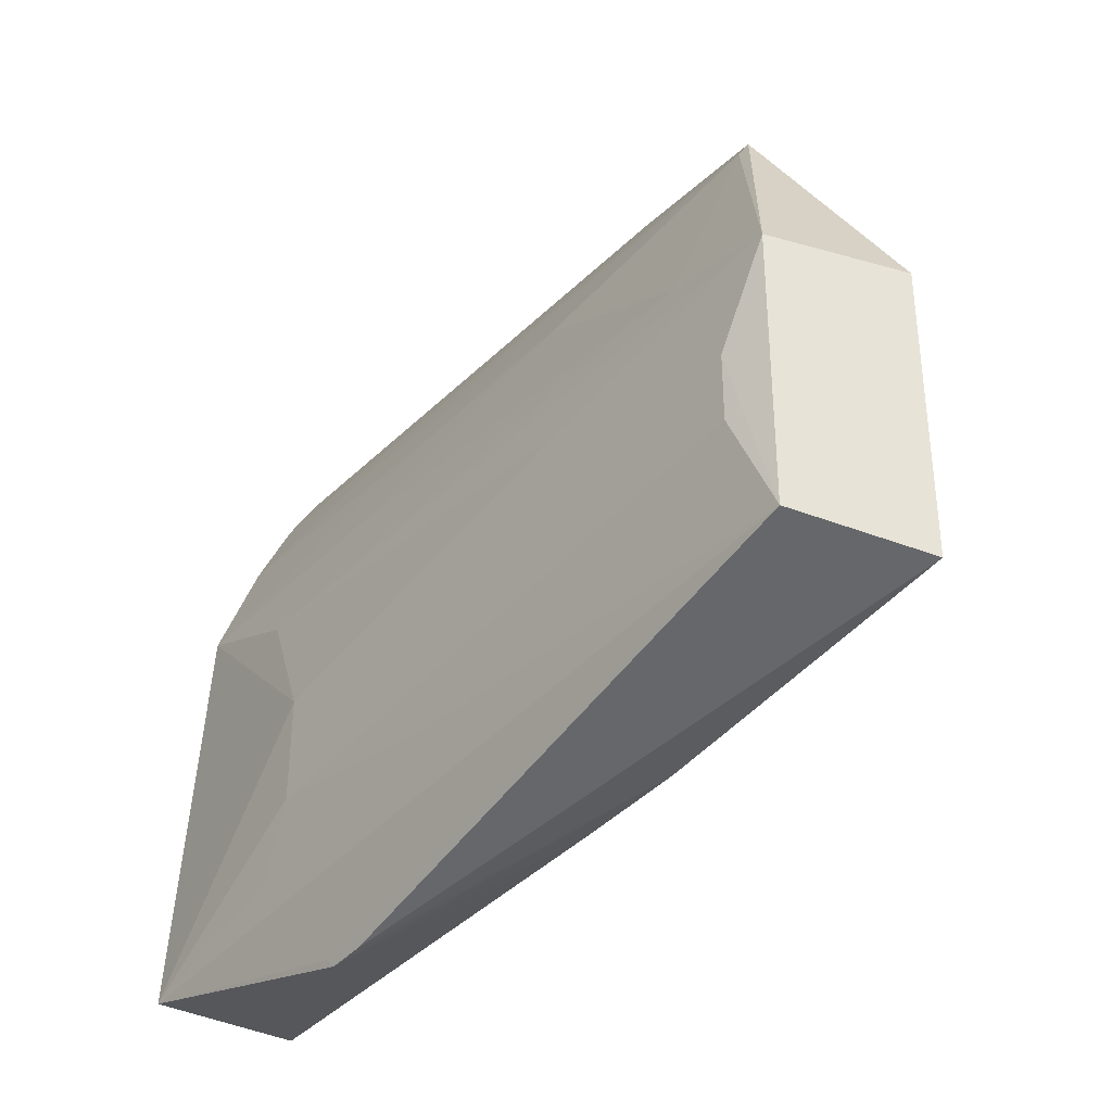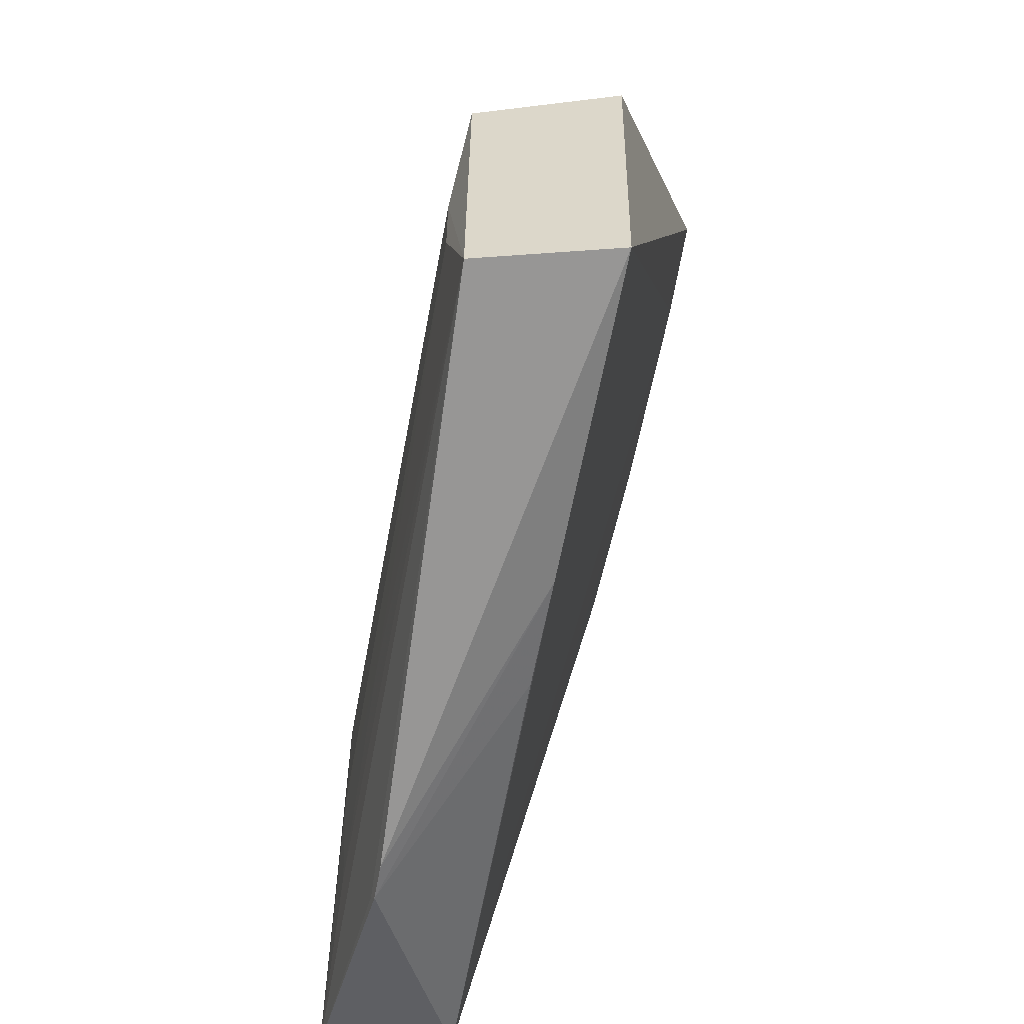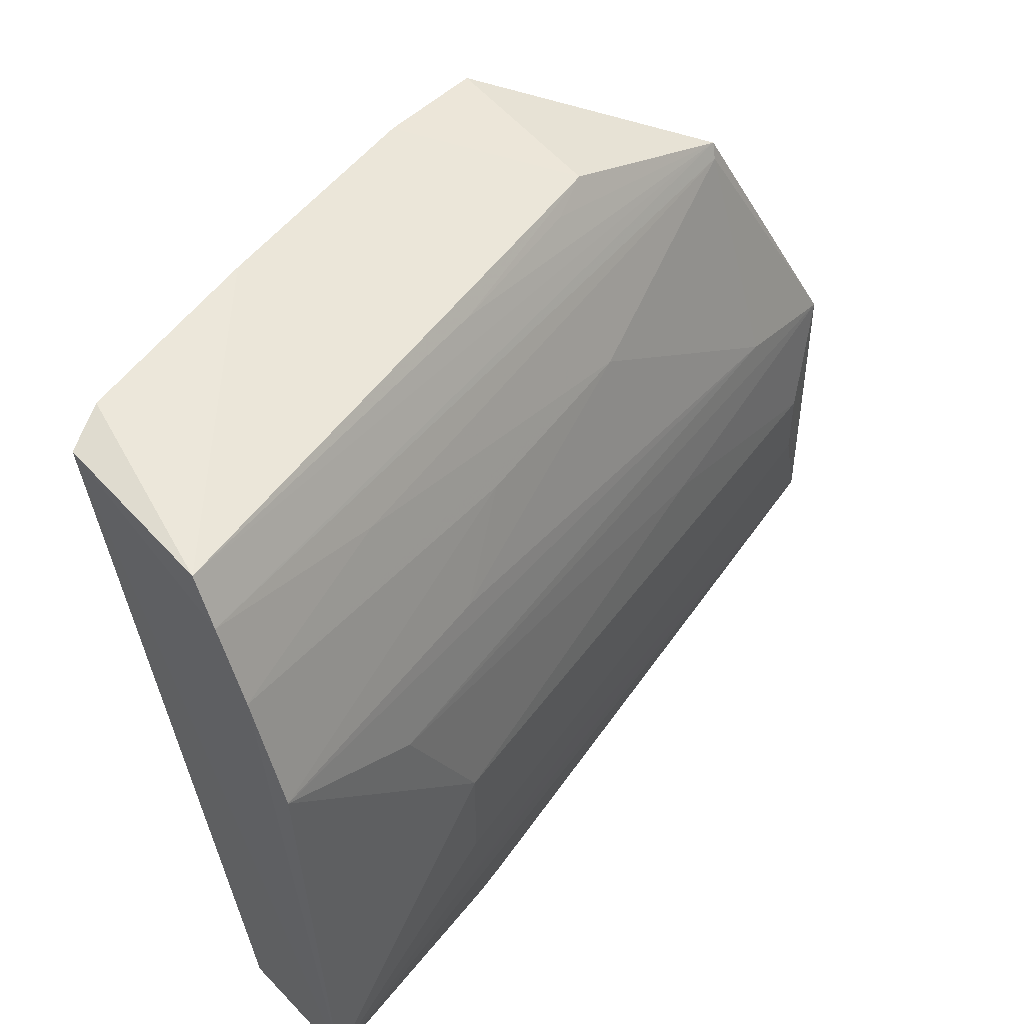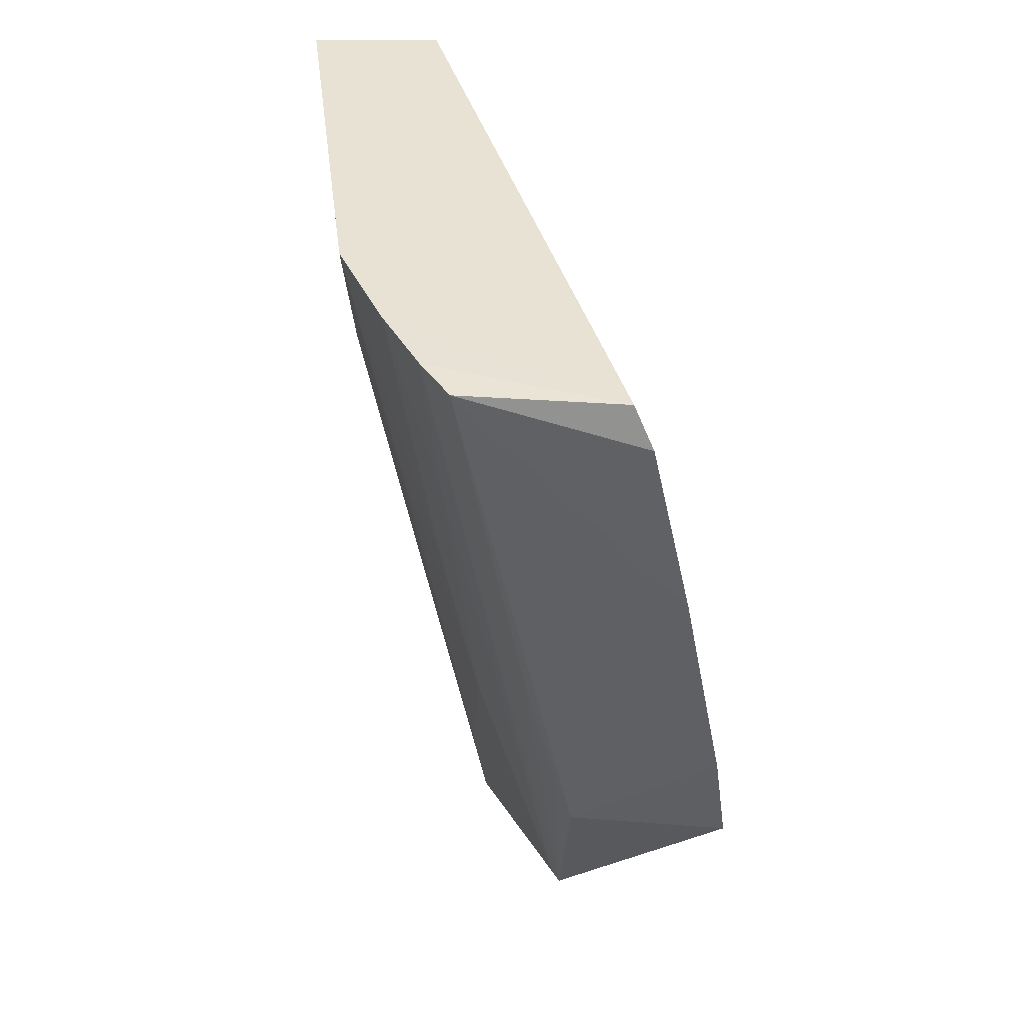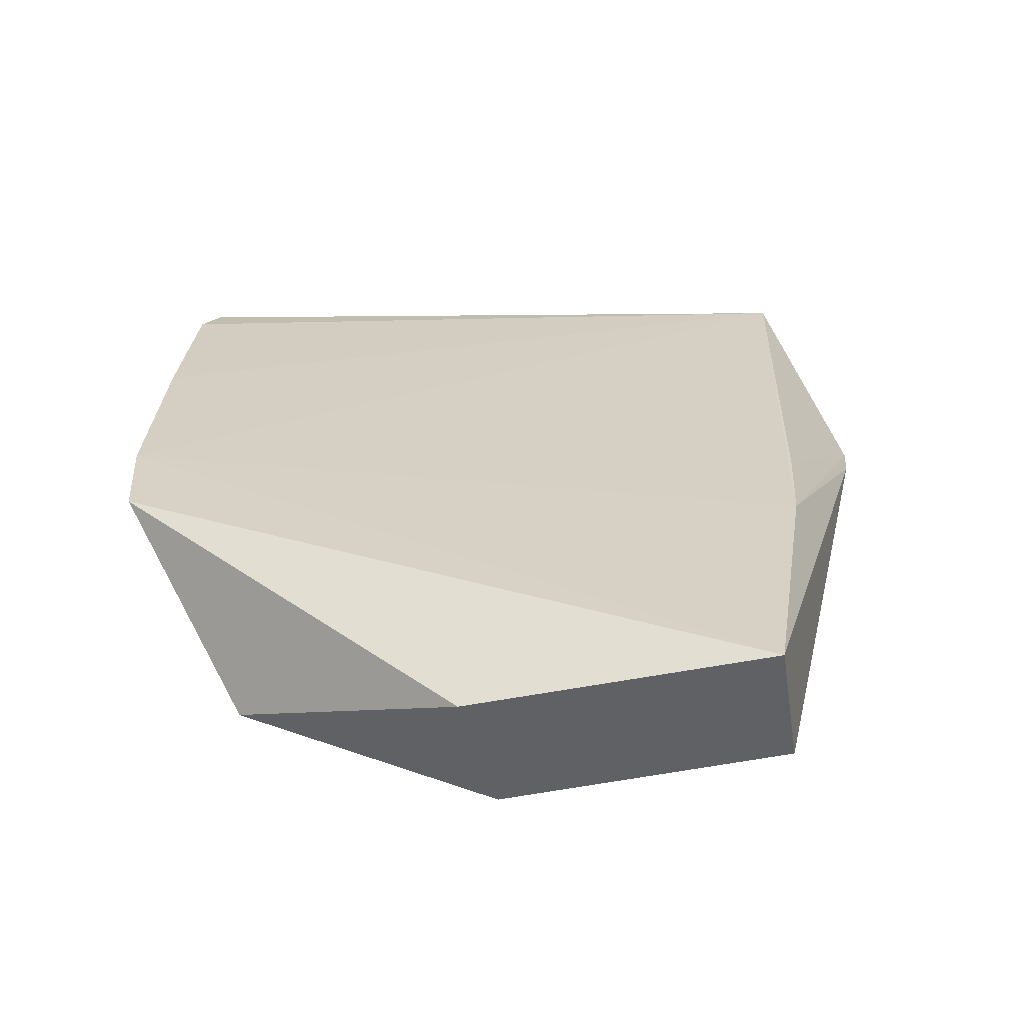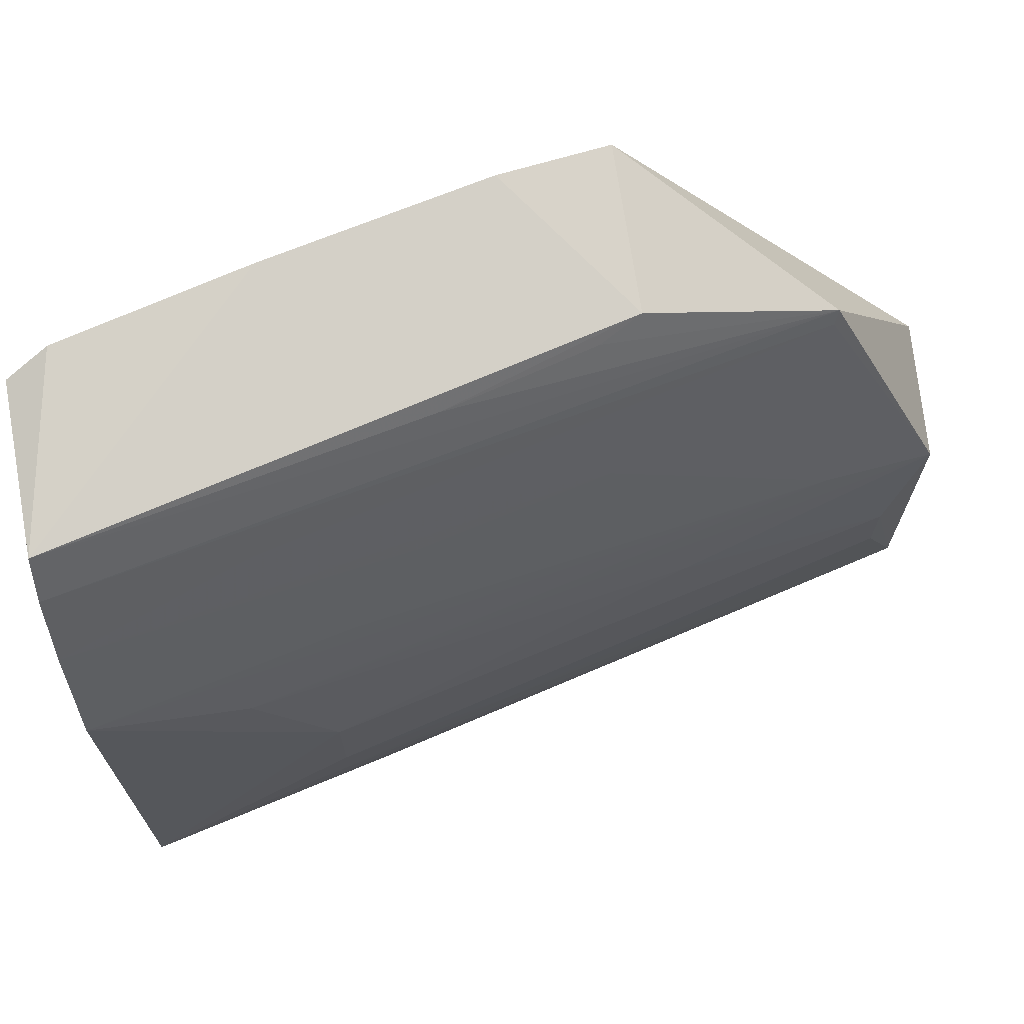
<metadata>
{"format":"obj","ext":"obj","renderer":"f3d","projection":"perspective","resolution":1024,"background":"white","views":[{"elev":-39.1,"azim":152.1,"up":"+Y"},{"elev":-56.7,"azim":-179.6,"up":"+Y"},{"elev":50.1,"azim":45.4,"up":"+Y"},{"elev":40.3,"azim":176.1,"up":"+Z"},{"elev":-53.8,"azim":-77.4,"up":"+Z"},{"elev":70.6,"azim":78.1,"up":"+Y"}]}
</metadata>
<code>
v 0.03764 0.02082 0.04961
v 0.04259 -0.006885 0.04954
v 0.0358 0.006953 0.01352
v 0.03002 0.007255 0.01294
v 0.03022 0.02212 0.04763
v 0.03018 -0.005646 0.01293
v 0.04161 0.01138 0.04974
v 0.03097 0.02153 0.04935
v 0.03293 0.01766 0.0182
v 0.0359 -0.00529 0.01351
v 0.02616 0.02151 0.02579
v 0.04136 0.002406 0.04034
v 0.03869 0.01896 0.04973
v 0.03701 -0.007303 0.04914
v 0.03643 0.01425 0.02785
v 0.03279 0.02068 0.02609
v 0.04117 0.008231 0.04352
v 0.03664 0.002307 0.01523
v 0.04002 0.01593 0.04976
v 0.03971 -0.01004 0.0385
v 0.02679 0.02204 0.03038
v 0.03647 0.008247 0.0184
v 0.03796 0.01721 0.04198
v 0.03486 0.02009 0.03415
v 0.03812 0.005334 0.02466
v 0.04136 -0.002169 0.04035
v 0.03795 0.01428 0.03569
v 0.03987 -0.009663 0.03878
v 0.03279 -0.00715 0.02575
v 0.03943 -0.009966 0.03698
v 0.02854 0.02214 0.03973
v 0.03959 0.01117 0.03881
v 0.03326 0.01713 0.01842
v 0.03349 0.02015 0.02785
v 0.03665 -0.000643 0.01523
v 0.04137 -0.005138 0.04192
v 0.03367 -0.007294 0.0303
v 0.03973 -0.003625 0.03252
f 6 4 3
f 8 1 5
f 9 3 4
f 10 6 3
f 11 4 6
f 11 9 4
f 12 7 2
f 13 1 8
f 13 9 1
f 14 2 8
f 14 8 5
f 16 9 11
f 17 7 12
f 18 10 3
f 19 13 8
f 19 8 2
f 19 2 7
f 20 2 14
f 21 11 6
f 21 16 11
f 22 17 3
f 22 7 17
f 23 19 15
f 23 13 19
f 24 16 1
f 24 1 9
f 25 17 12
f 25 3 17
f 25 18 3
f 25 12 18
f 26 12 2
f 27 19 7
f 27 15 19
f 28 10 2
f 28 2 20
f 29 21 6
f 29 14 21
f 30 6 10
f 30 28 20
f 30 10 28
f 30 29 6
f 30 20 29
f 31 21 14
f 31 14 5
f 31 5 1
f 31 1 16
f 31 16 21
f 32 22 15
f 32 7 22
f 32 27 7
f 32 15 27
f 33 22 3
f 33 3 9
f 33 15 22
f 33 23 15
f 33 9 13
f 33 13 23
f 34 24 9
f 34 9 16
f 34 16 24
f 35 18 12
f 35 12 26
f 35 10 18
f 36 26 2
f 36 2 10
f 37 29 20
f 37 20 14
f 37 14 29
f 38 35 26
f 38 10 35
f 38 36 10
f 38 26 36

</code>
